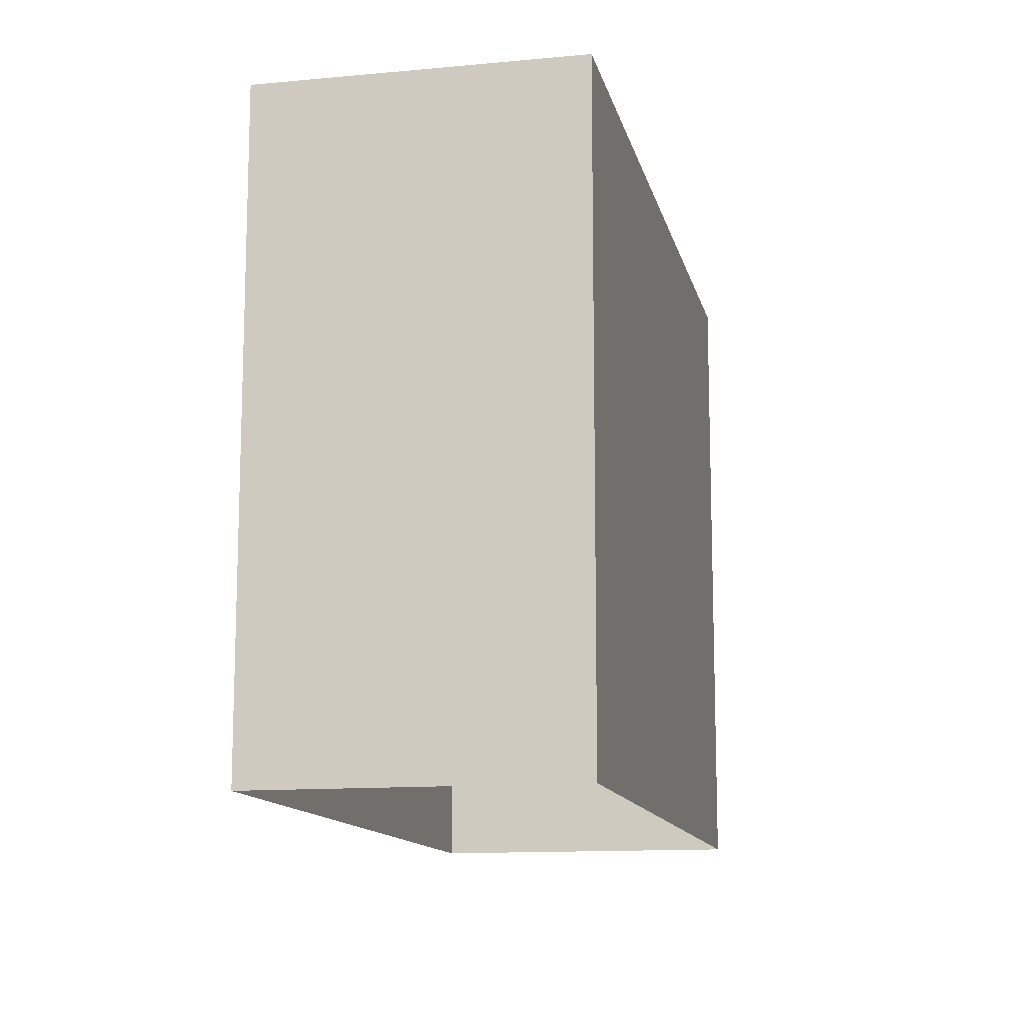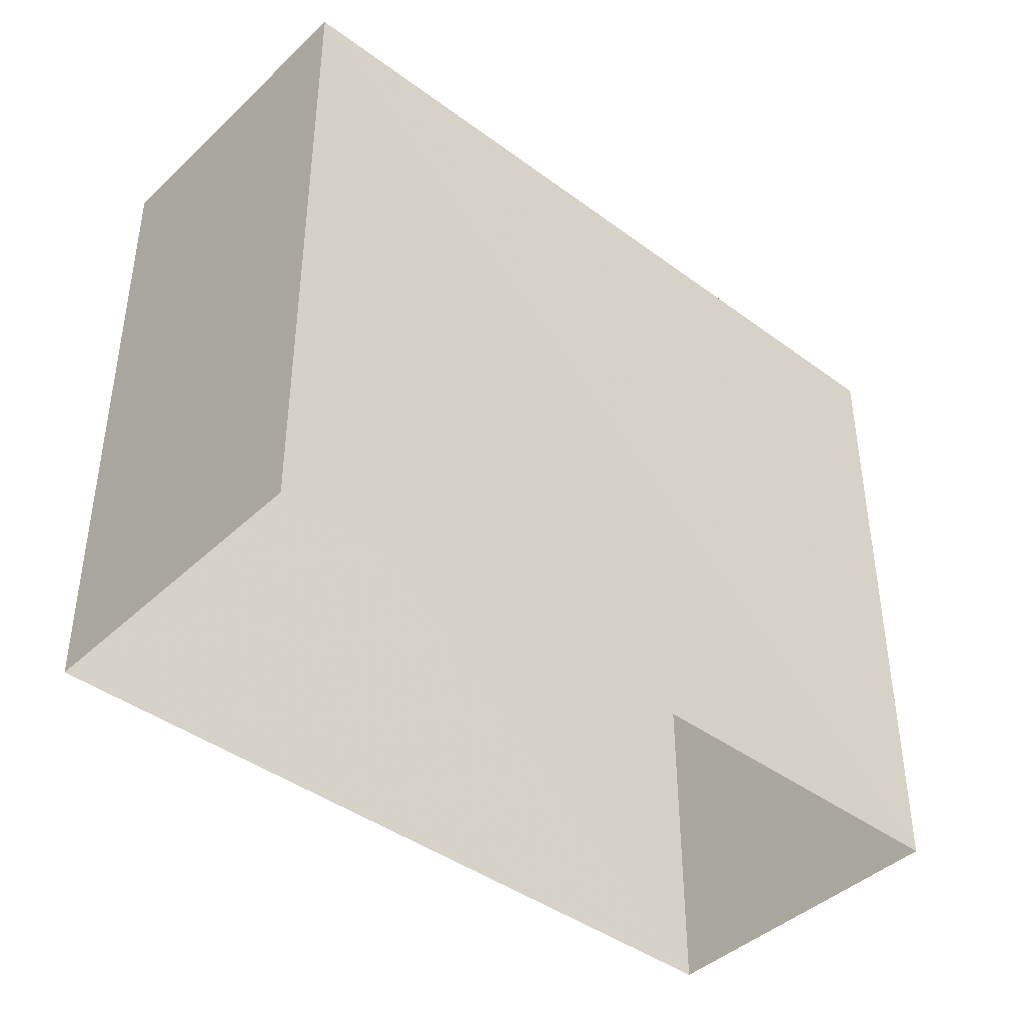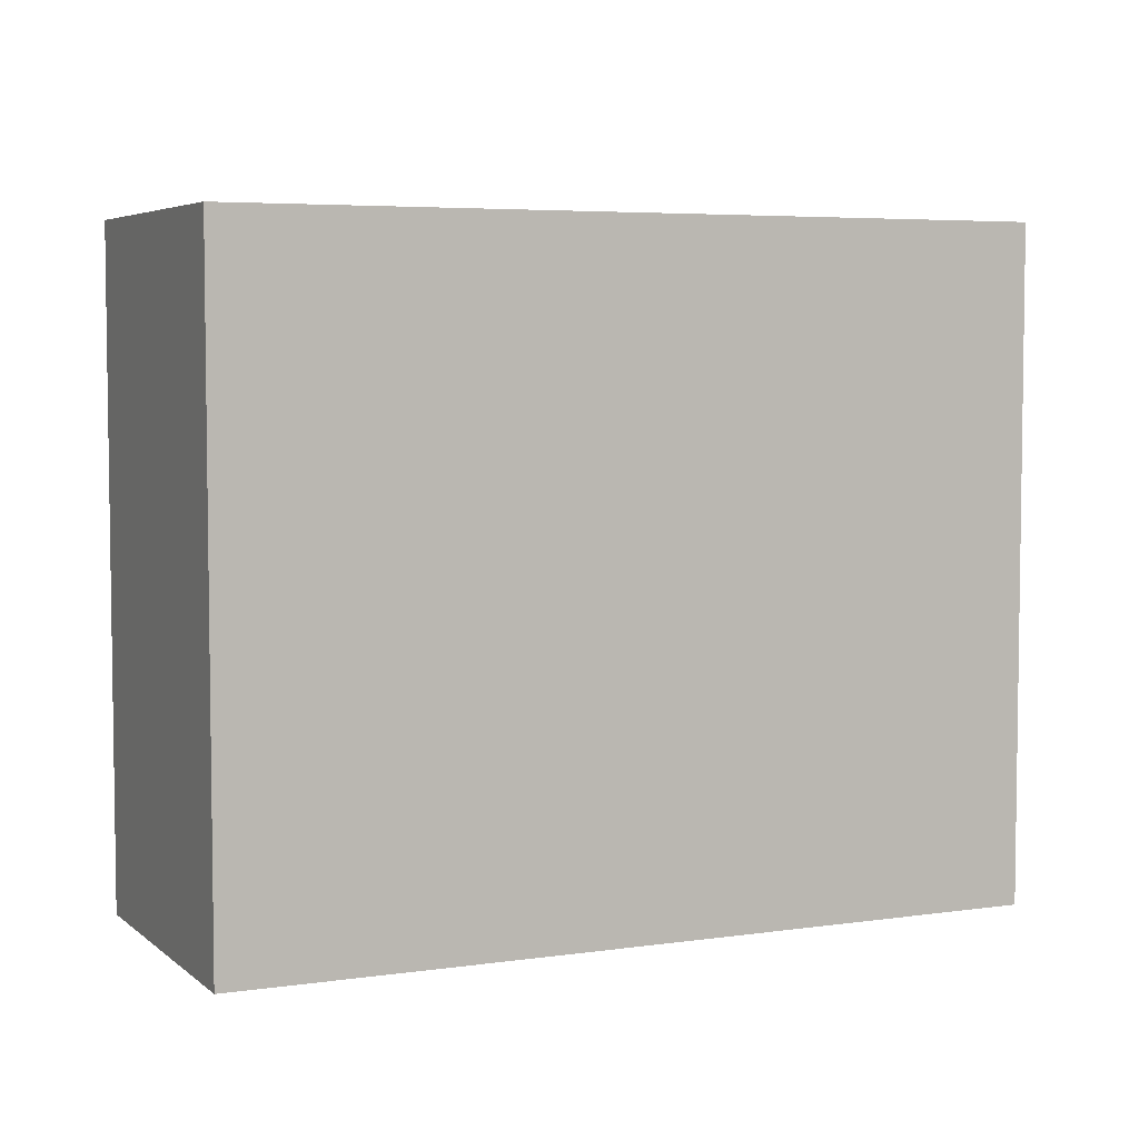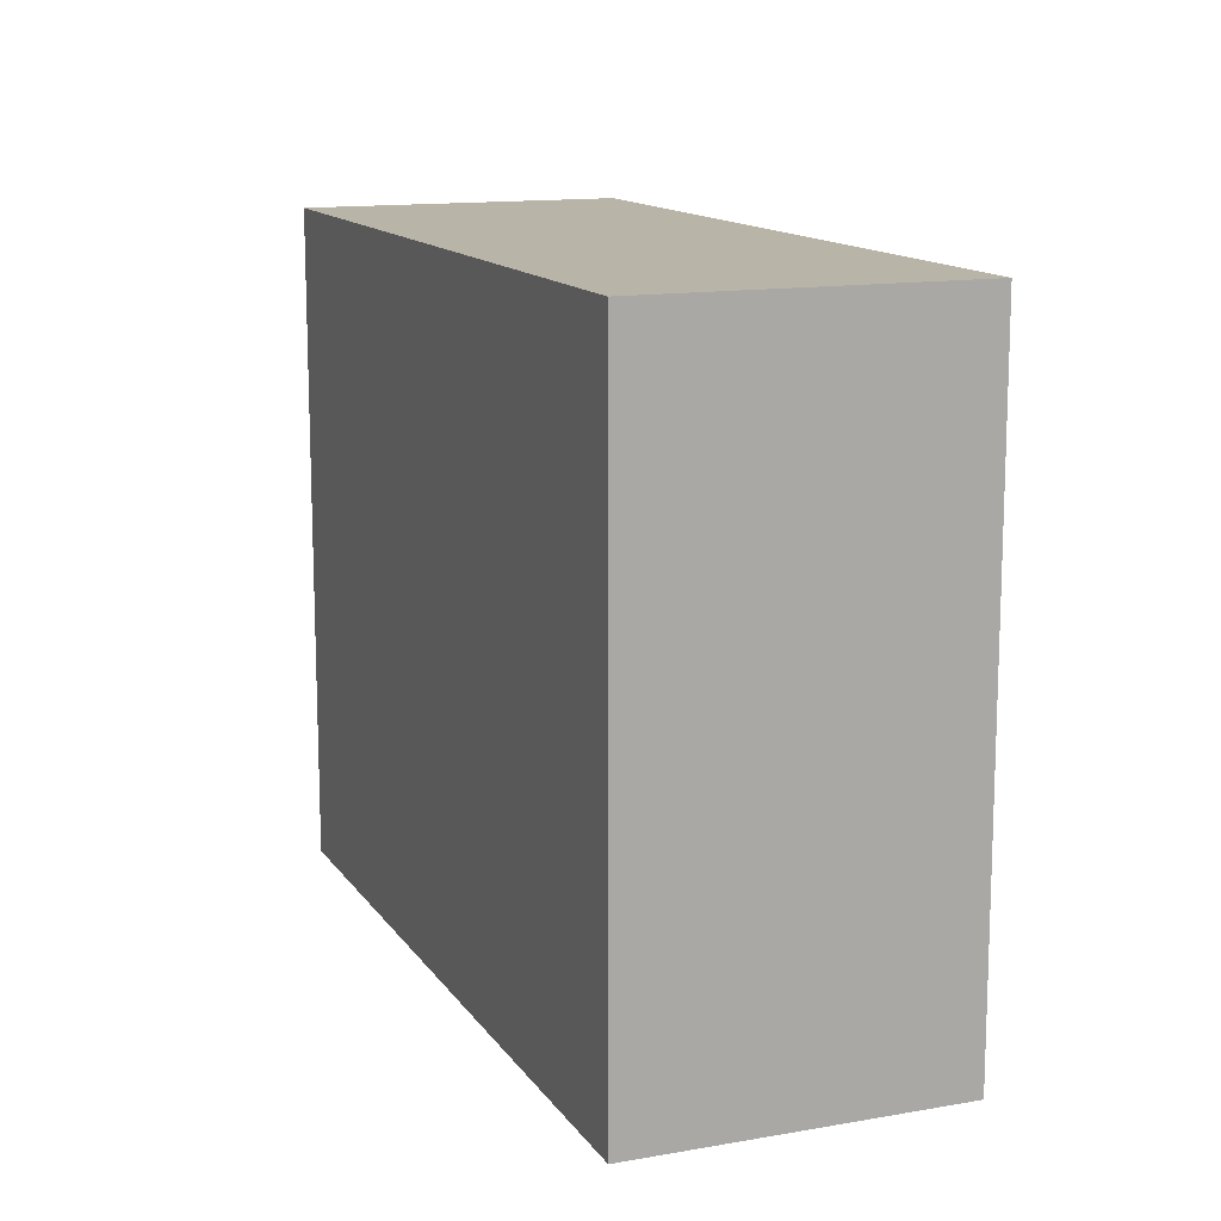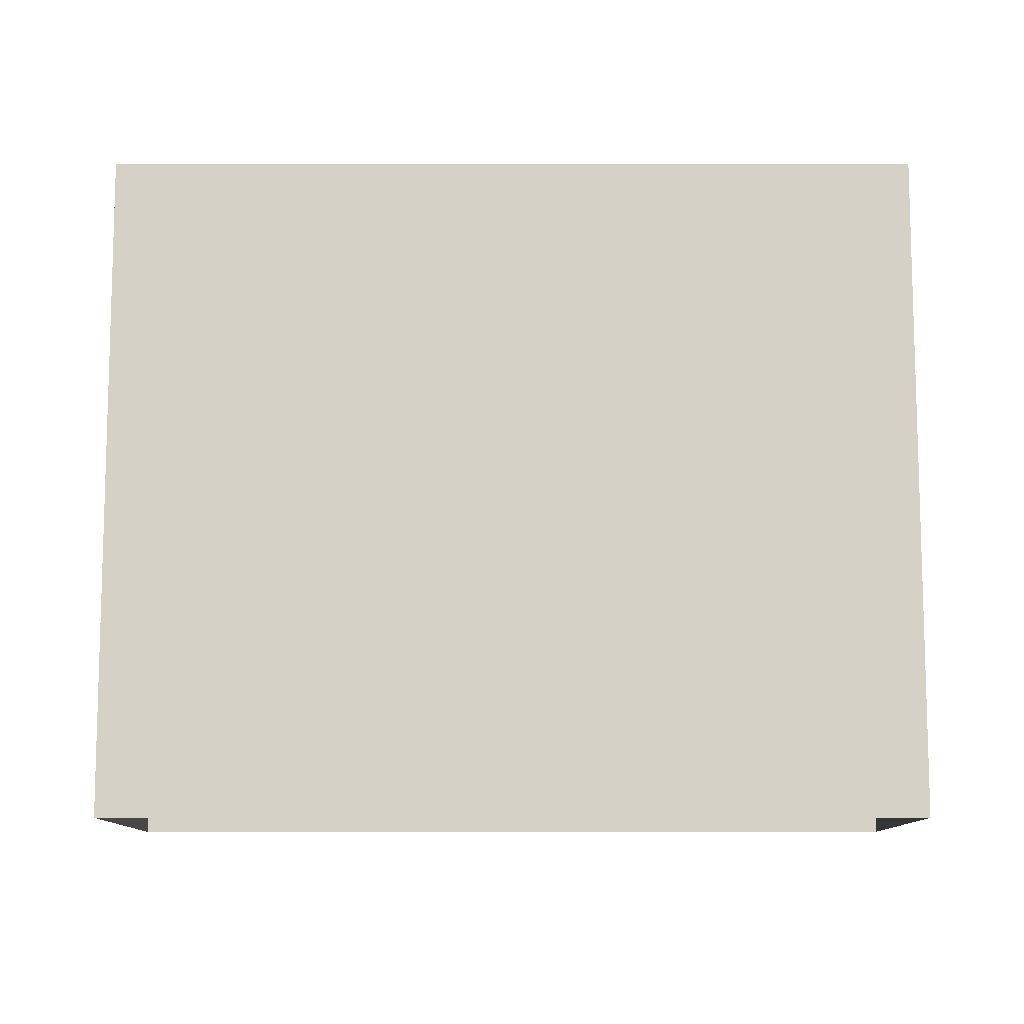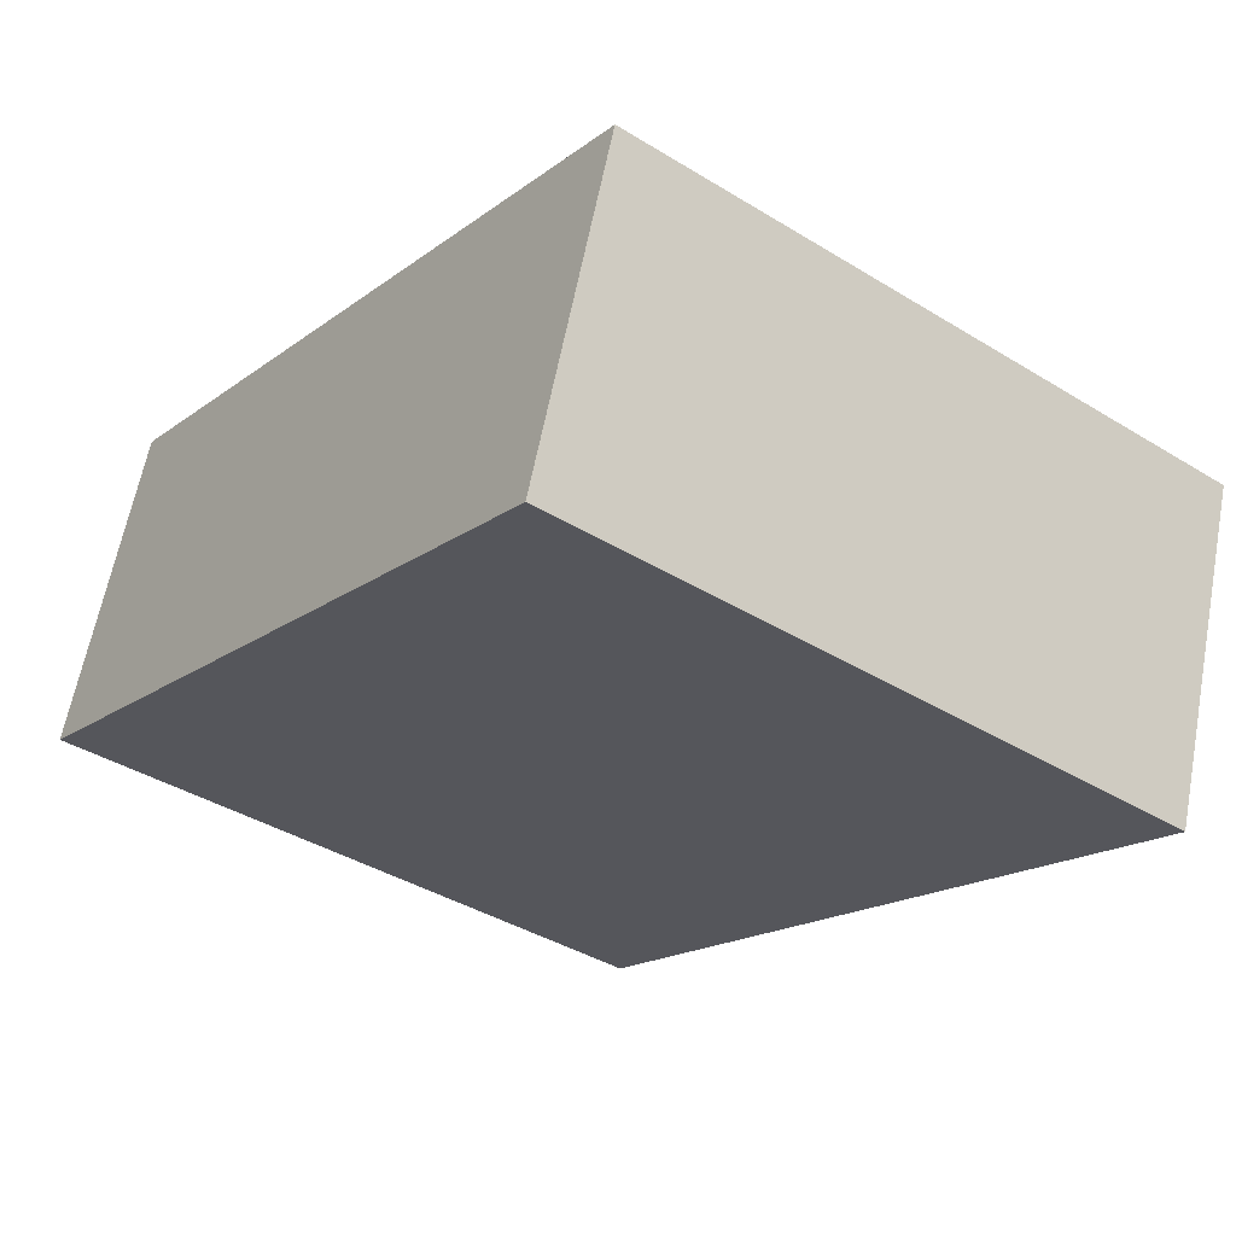
<metadata>
{"format":"obj","ext":"obj","renderer":"f3d","projection":"perspective","resolution":1024,"background":"white","views":[{"elev":-12.6,"azim":-96.3,"up":"+Z"},{"elev":-42.1,"azim":119.7,"up":"+Z"},{"elev":5.1,"azim":136.7,"up":"+Z"},{"elev":13.3,"azim":49.7,"up":"+Z"},{"elev":-10.5,"azim":161.3,"up":"+Z"},{"elev":-40.1,"azim":53.0,"up":"+Y"}]}
</metadata>
<code>
v -5373 -3.637e+04 2.354
v -5374 -3.638e+04 2.353
v -5382 -3.637e+04 2.354
v -5381 -3.637e+04 2.355
v -5373 -3.637e+04 9.324
v -5381 -3.637e+04 9.326
v -5382 -3.637e+04 9.325
v -5374 -3.638e+04 9.323
f 1 2 3
f 4 1 3
f 5 6 7
f 8 5 7
f 7 4 3
f 7 6 4
f 5 1 4
f 6 5 4
f 8 2 1
f 5 8 1
f 8 3 2
f 8 7 3

</code>
